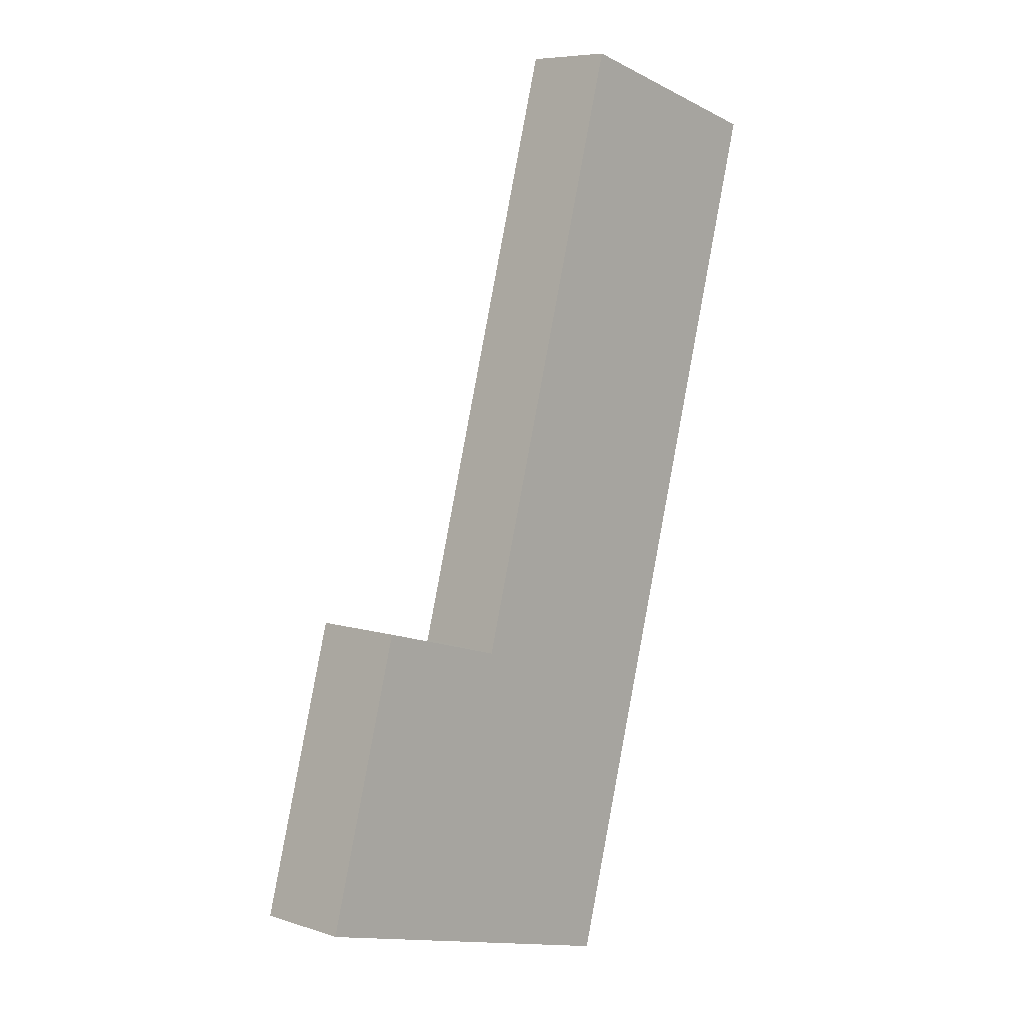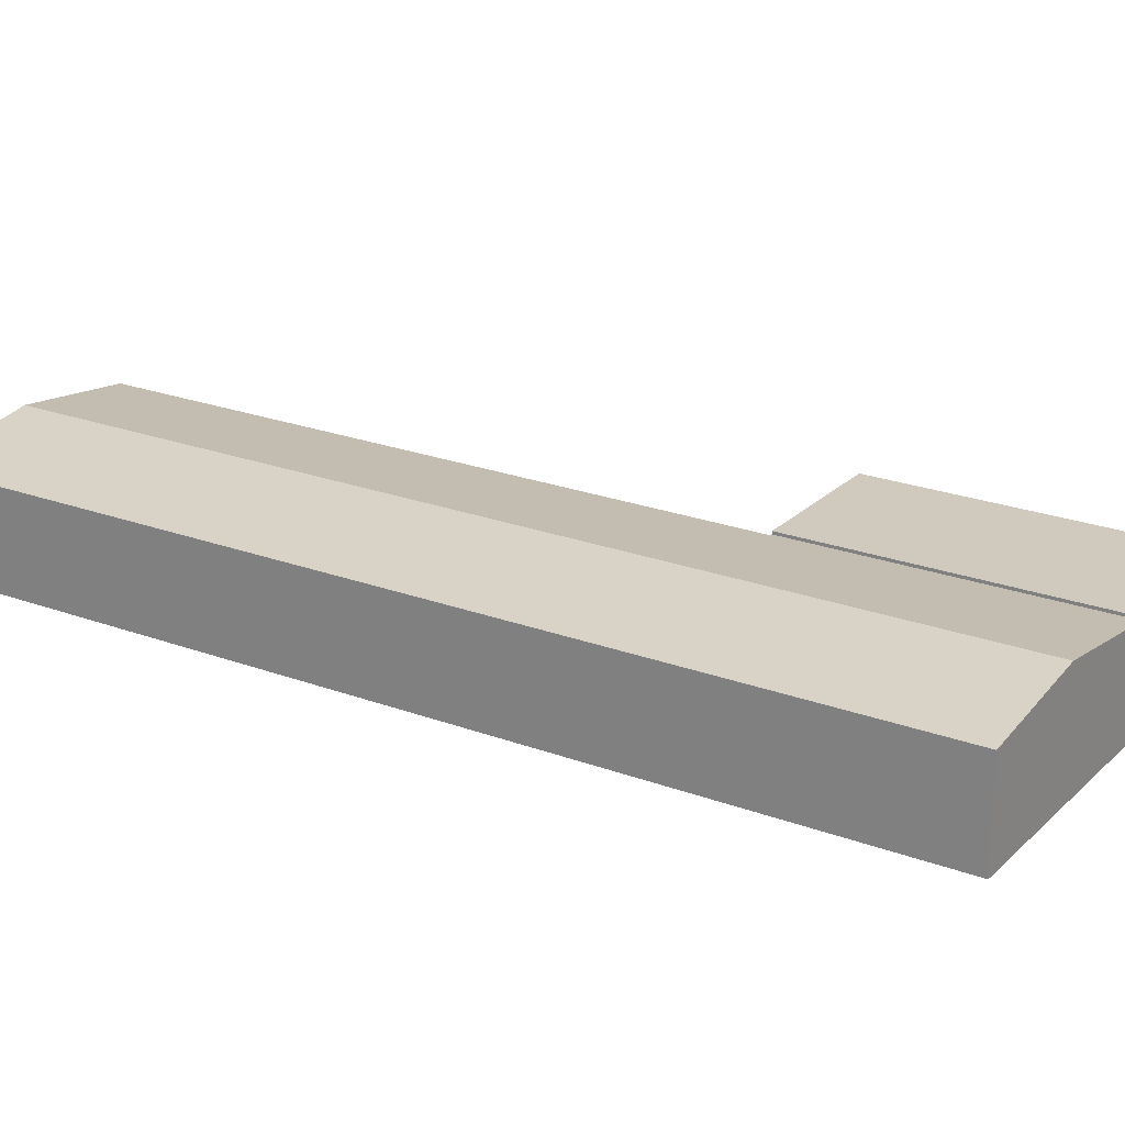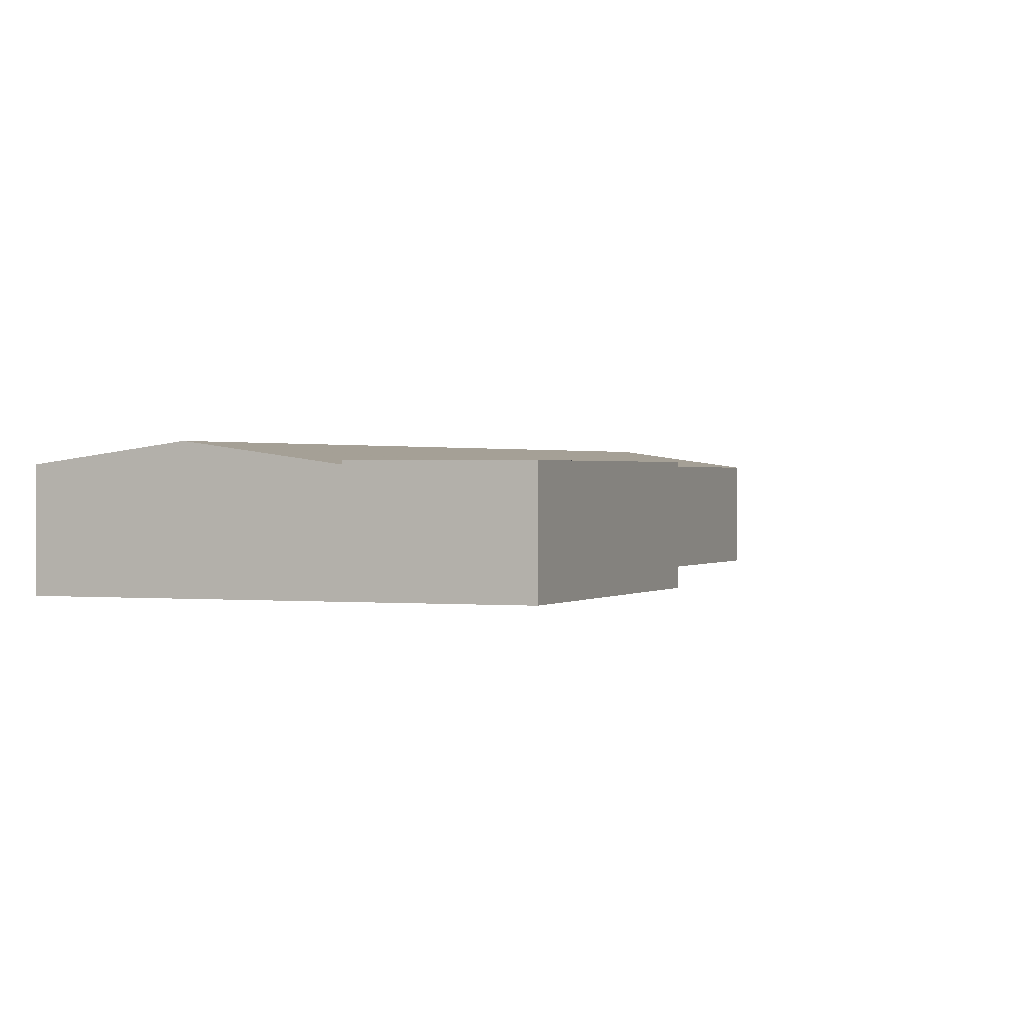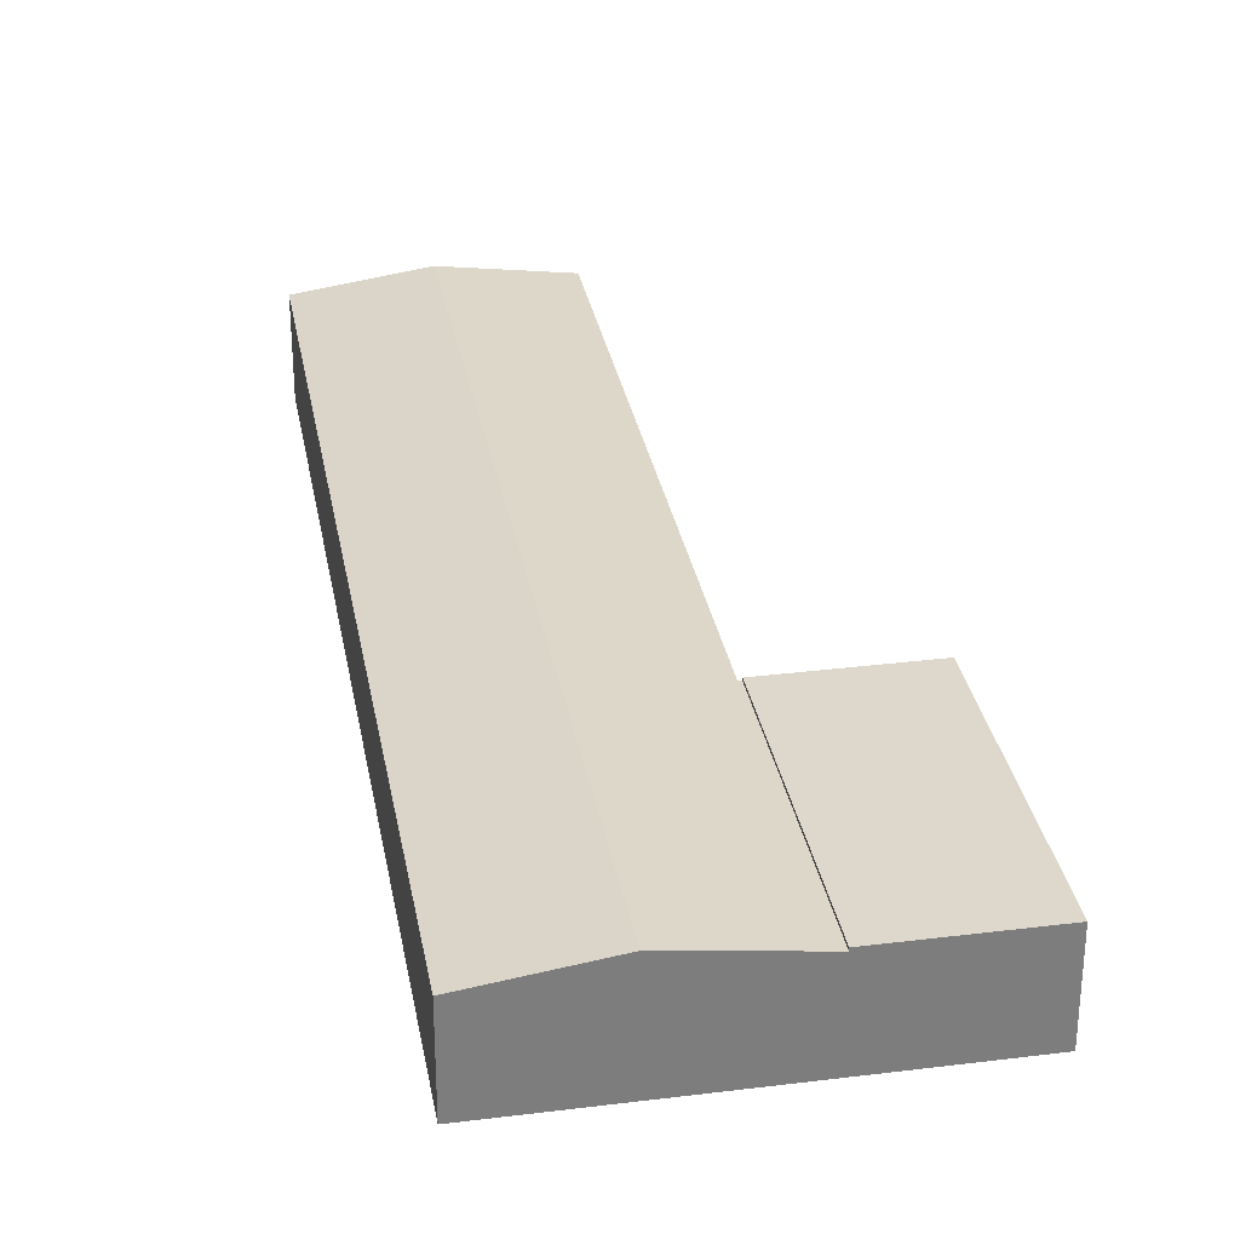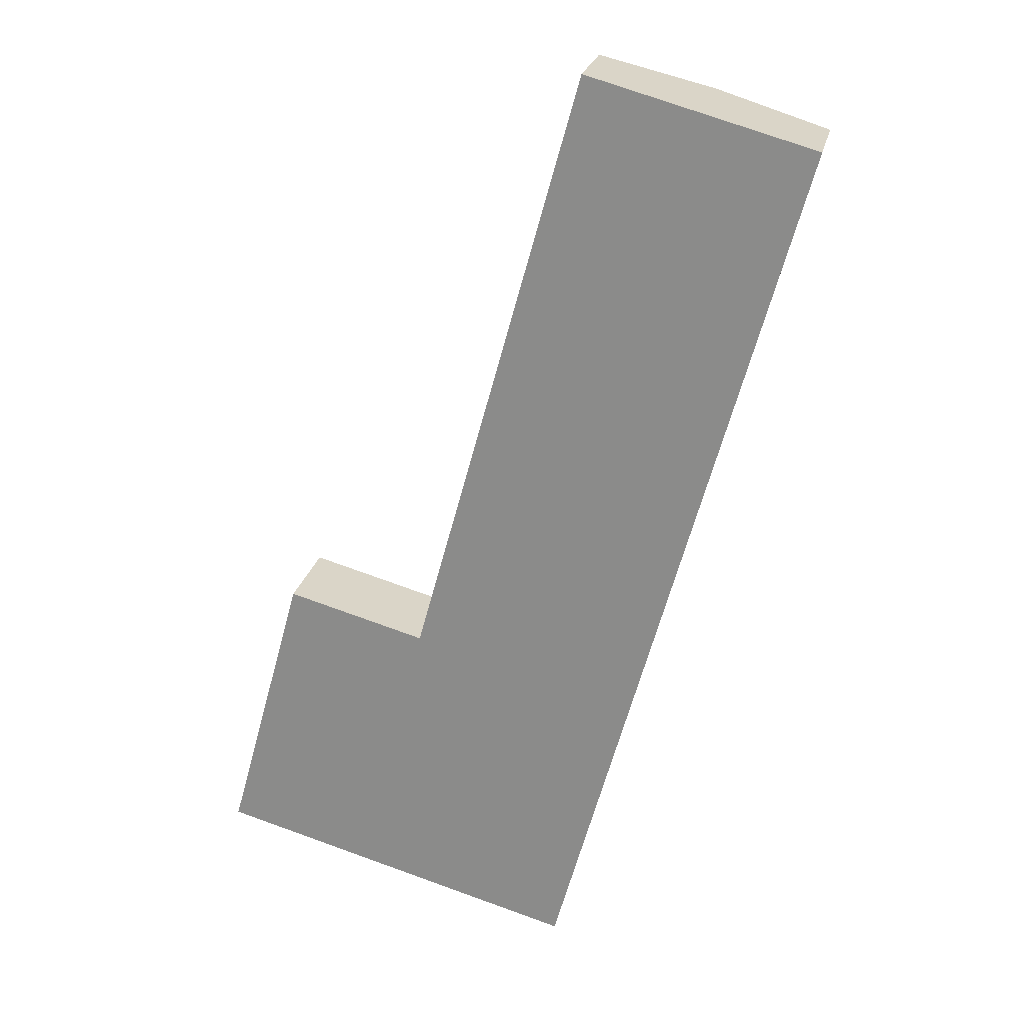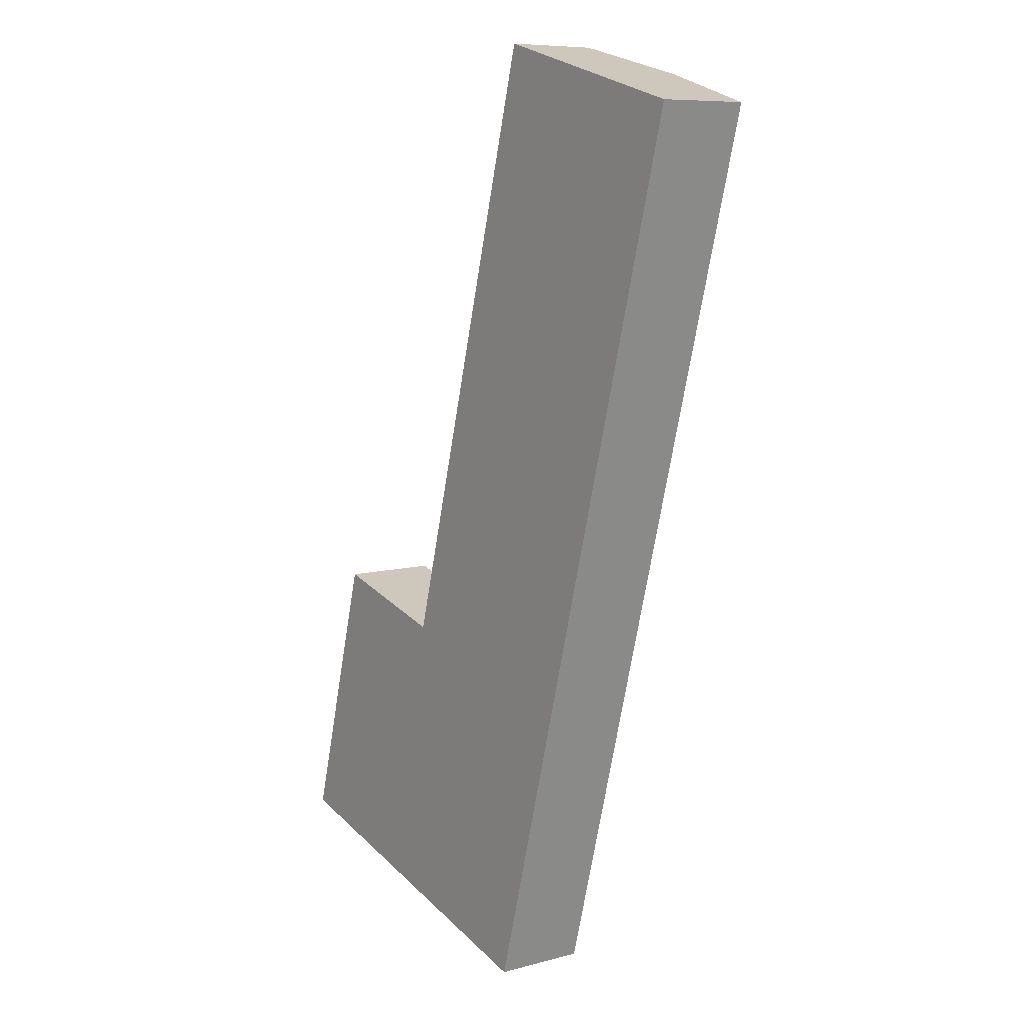
<metadata>
{"format":"obj","ext":"obj","renderer":"f3d","projection":"perspective","resolution":1024,"background":"white","views":[{"elev":7.1,"azim":-47.0,"up":"+Z"},{"elev":22.9,"azim":138.0,"up":"+Y"},{"elev":0.8,"azim":-142.9,"up":"+Y"},{"elev":31.2,"azim":-174.7,"up":"+Y"},{"elev":23.6,"azim":12.4,"up":"+Z"},{"elev":8.4,"azim":53.9,"up":"+Z"}]}
</metadata>
<code>
v  18.72 2.844 24.22
v  10.15 3.336 6.618
v  15.24 3.336 25.17
v  13.63 2.844 5.662
v  7.745 3.336 -2.127
v  11.22 2.844 -3.083
v  6.546 2.831 7.503
v  4.17 2.831 -1.145
v  6.642 2.844 7.477
v  6.669 2.844 7.573
v  11.77 2.844 26.13
v  6.642 -4.578e-16 7.477
v  6.546 -4.594e-16 7.503
v  11.77 -1.6e-15 26.13
v  15.24 -1.541e-15 25.17
v  18.72 -1.483e-15 24.22
v  6.669 -4.637e-16 7.573
v  4.17 7.011e-17 -1.145
v  13.63 -3.467e-16 5.662
v  11.22 1.888e-16 -3.083
v  7.745 1.302e-16 -2.127
v  4.17 2.915 -1.145
v  2.376 2.915 8.649
v  6.546 2.915 7.503
v  0 2.915 1.785e-16
v  0 0 0
v  2.376 -5.296e-16 8.649
g defaultobject
f 1 2 3
f 2 1 4
f 2 4 5
f 5 4 6
f 7 5 8
f 5 7 9
f 5 9 2
f 2 9 10
f 2 10 11
f 2 11 3
f 7 12 9
f 12 7 13
f 14 3 11
f 3 14 15
f 3 15 1
f 1 15 16
f 12 10 9
f 10 12 11
f 11 12 14
f 14 12 17
f 18 7 8
f 7 18 13
f 16 4 1
f 4 16 19
f 4 19 6
f 6 19 20
f 20 5 6
f 5 20 21
f 5 21 8
f 8 21 18
f 15 19 16
f 19 15 14
f 19 14 17
f 19 17 20
f 20 17 12
f 20 12 13
f 20 13 21
f 21 13 18
f 22 23 24
f 23 22 25
f 26 23 25
f 23 26 27
f 27 24 23
f 24 27 13
f 13 22 24
f 22 13 18
f 18 25 22
f 25 18 26
f 18 27 26
f 27 18 13

</code>
